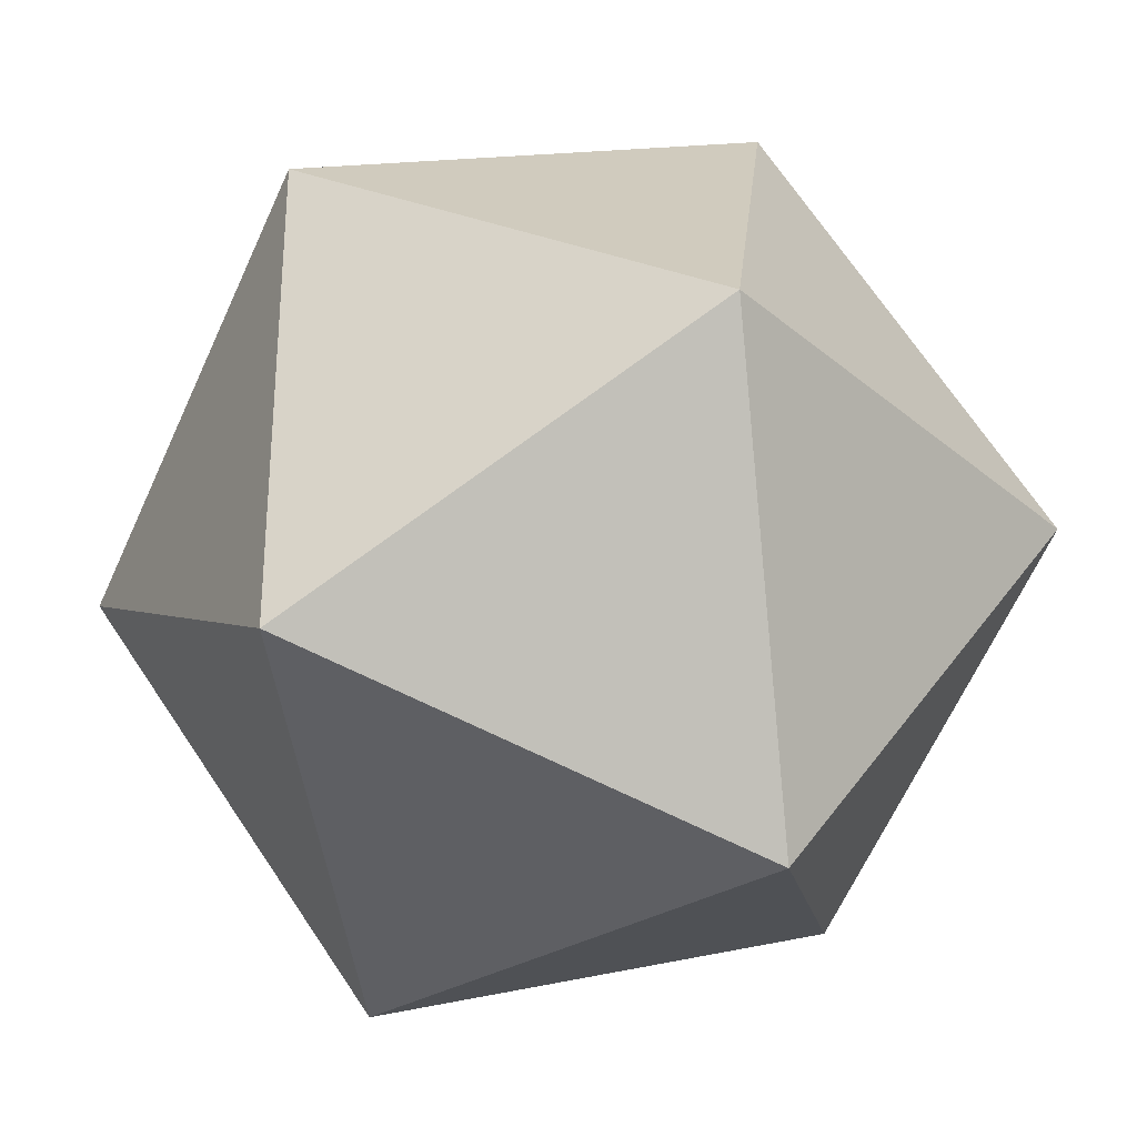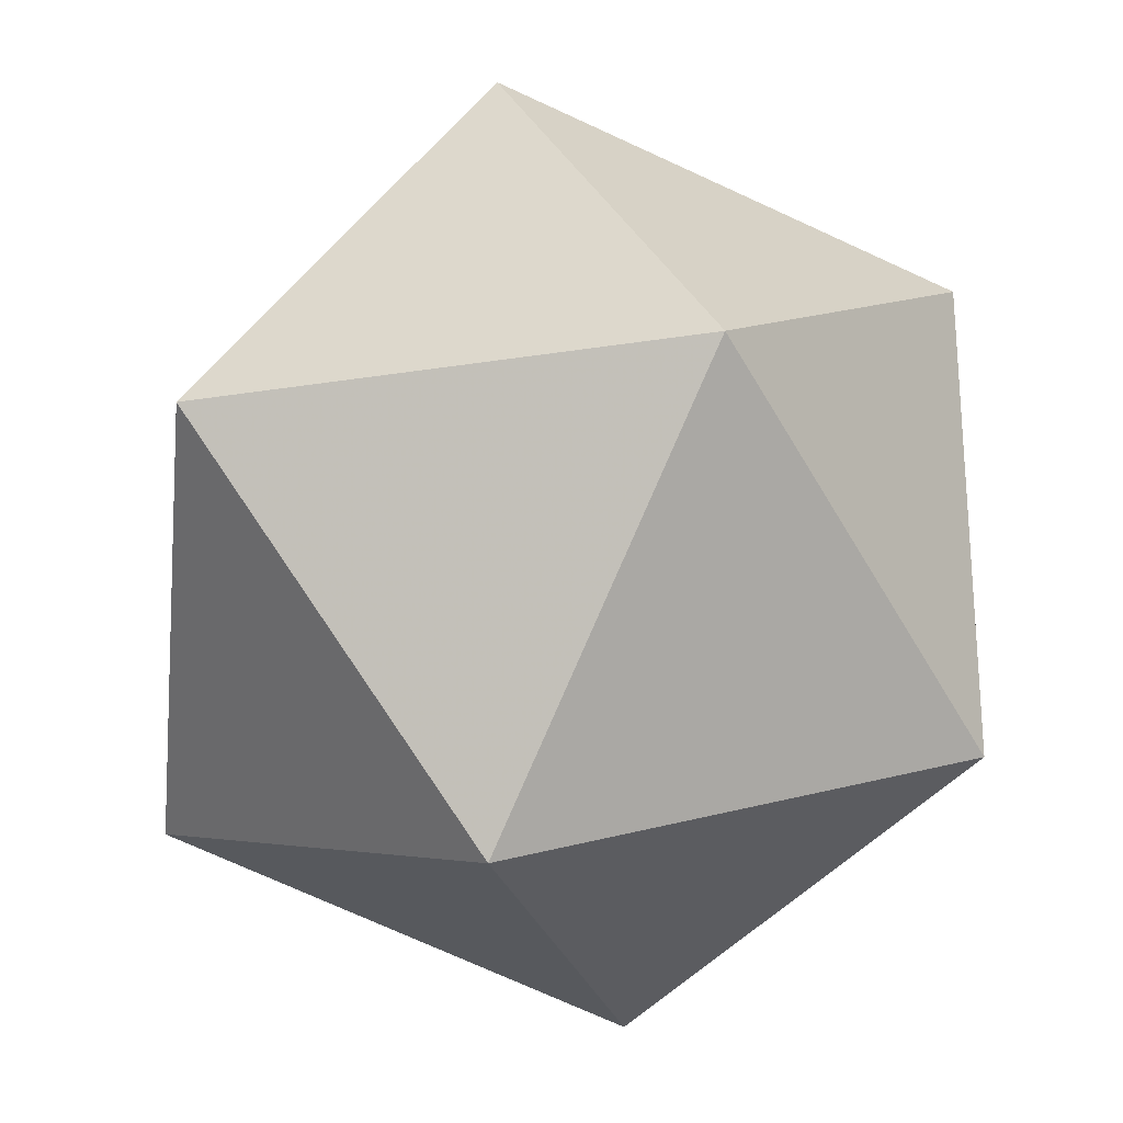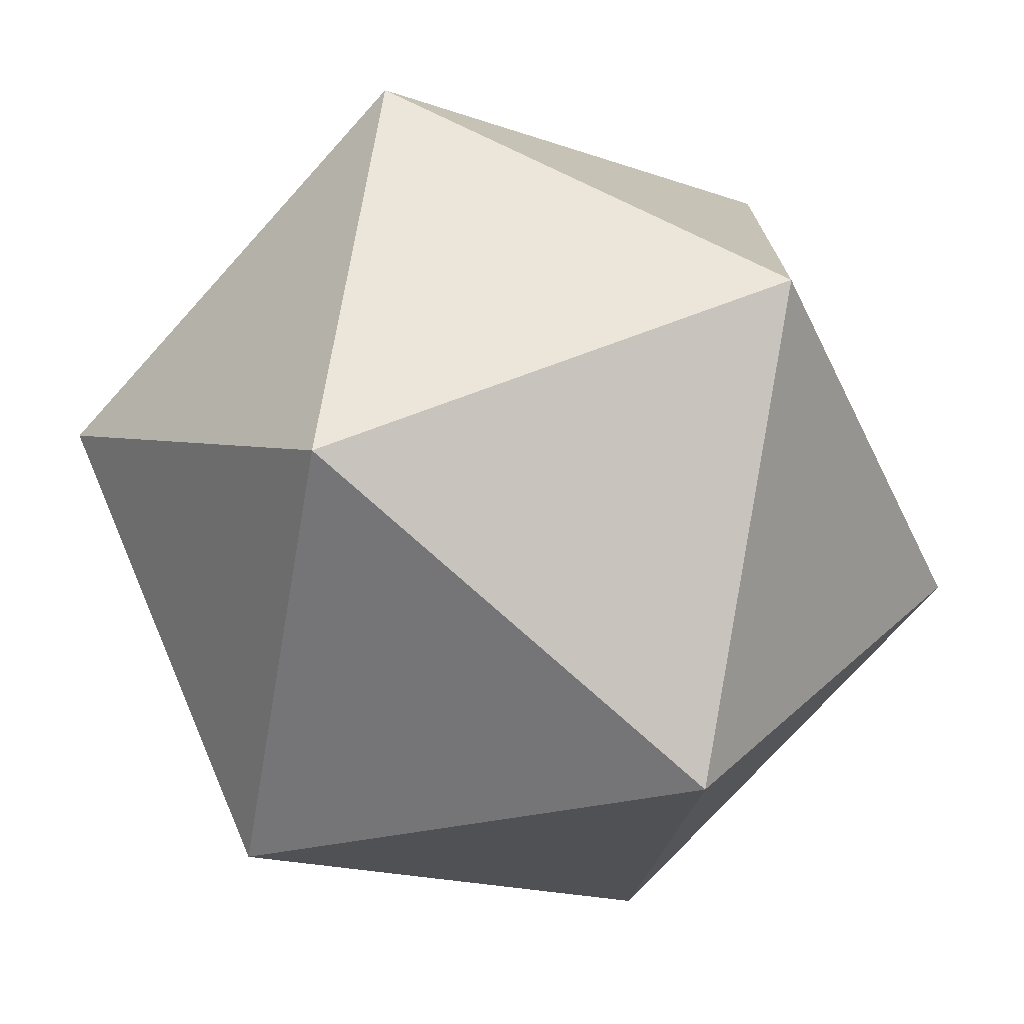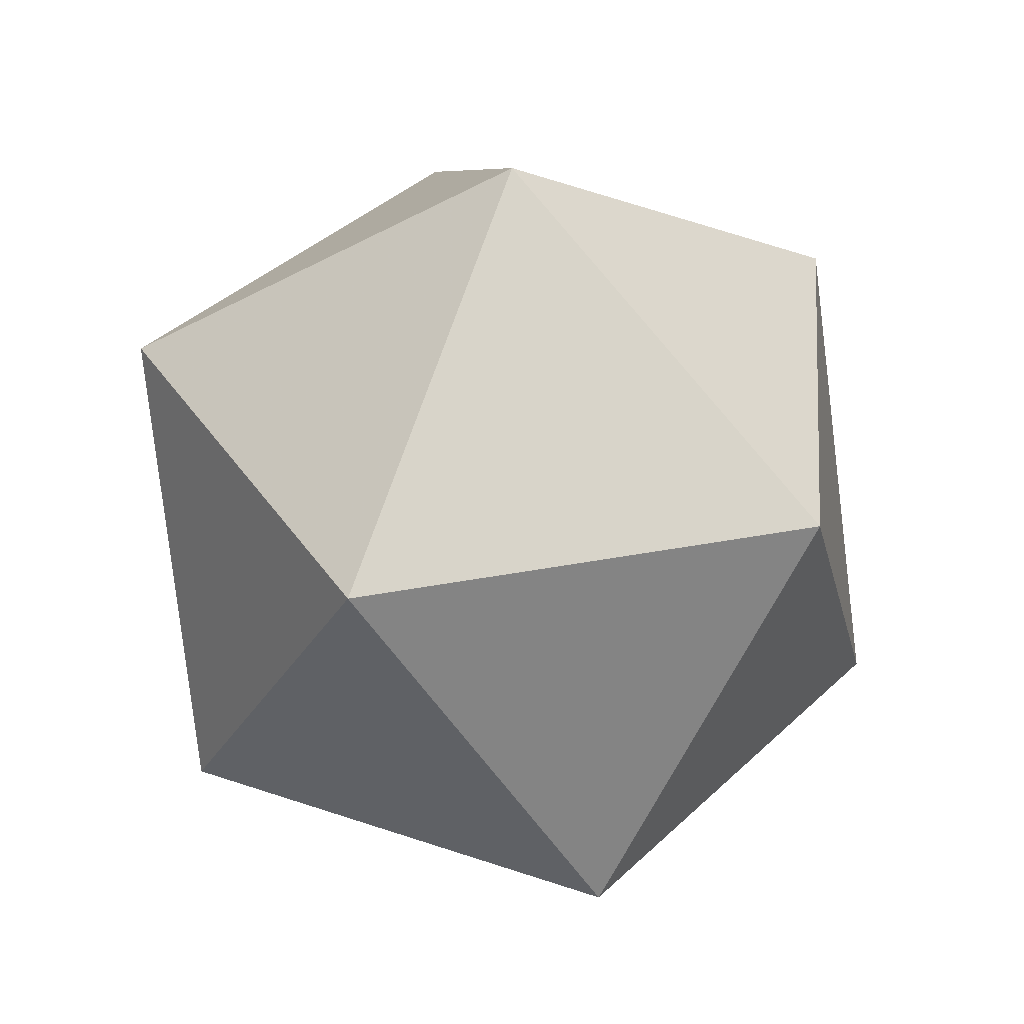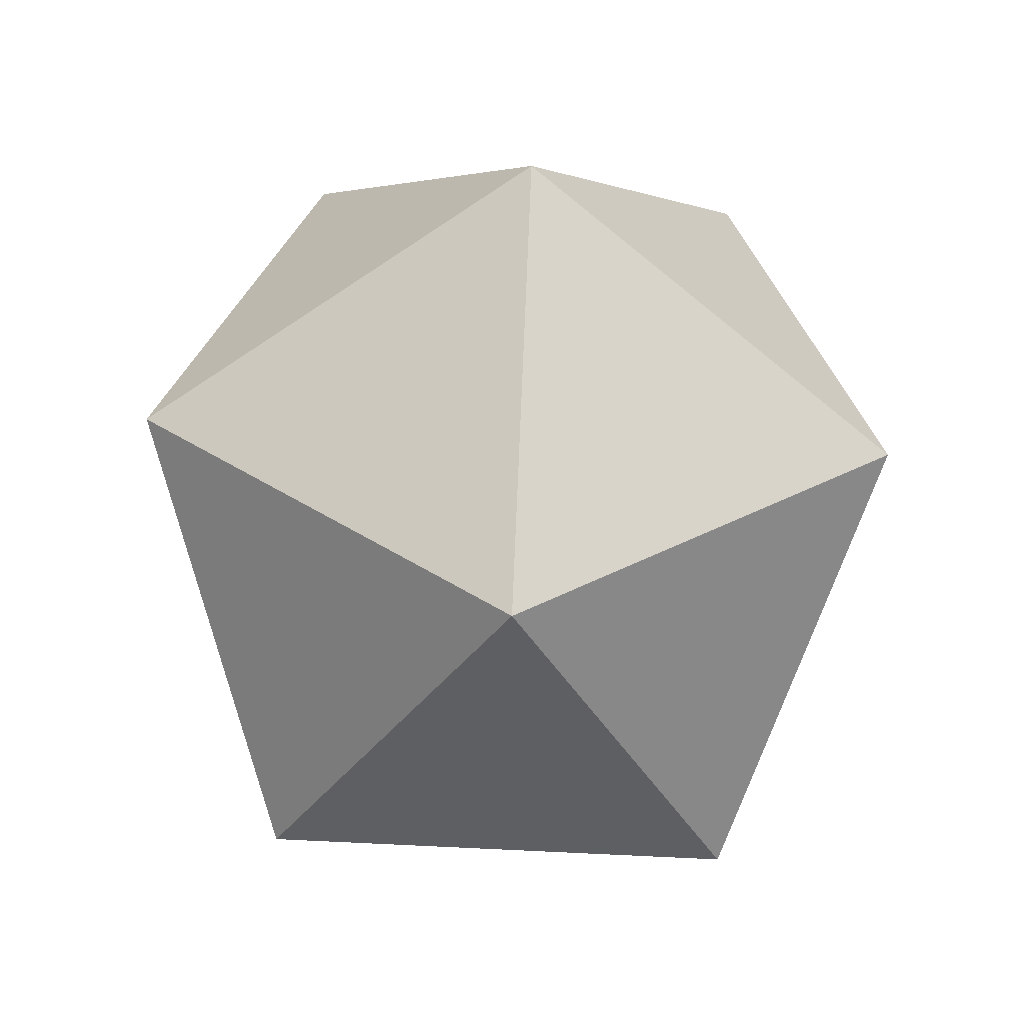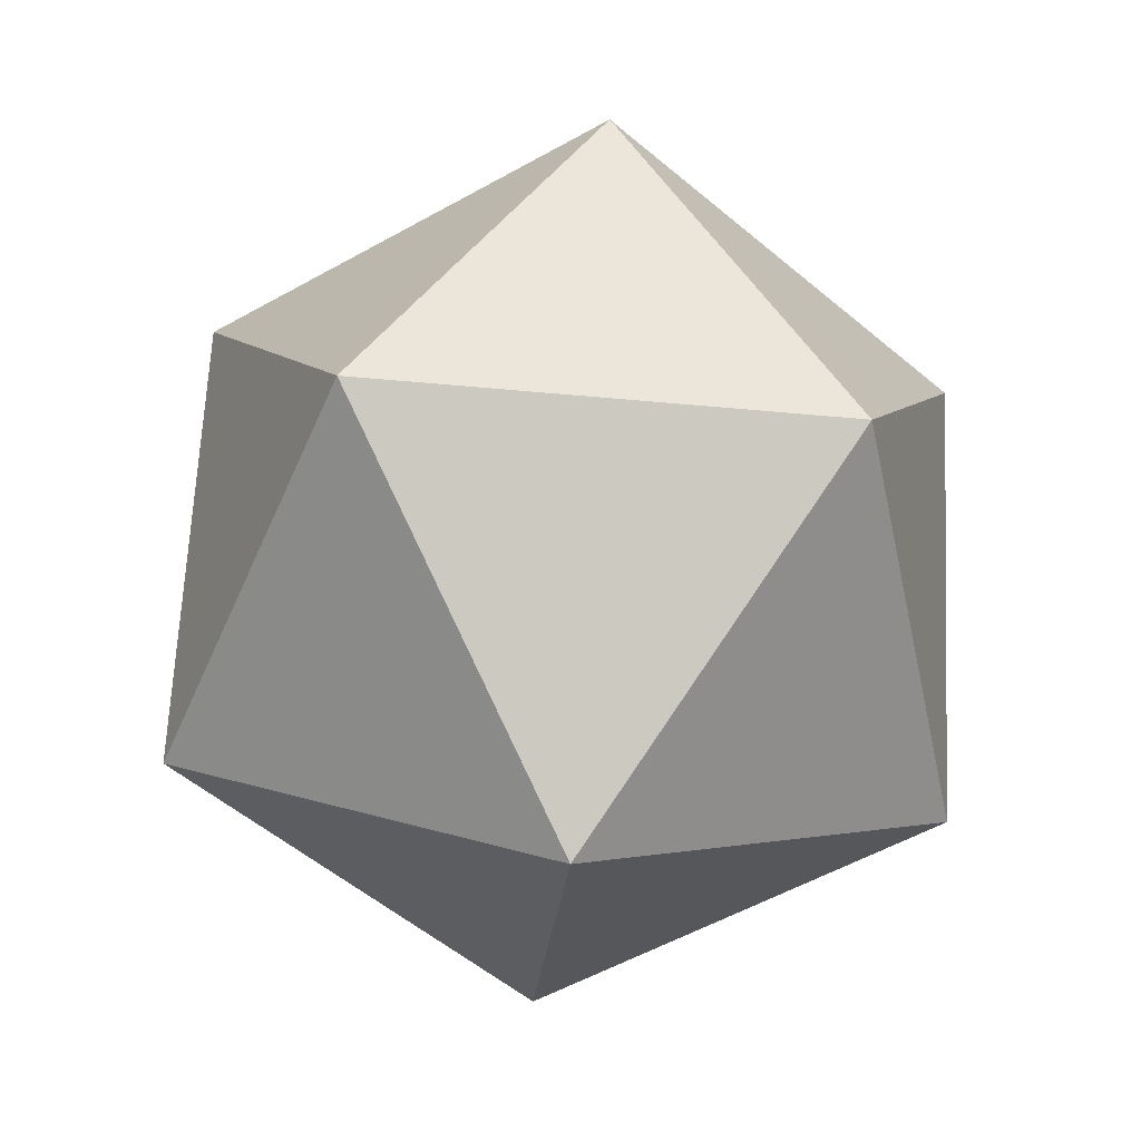
<metadata>
{"format":"obj","ext":"obj","renderer":"f3d","projection":"perspective","resolution":1024,"background":"white","views":[{"elev":-31.7,"azim":98.7,"up":"+Z"},{"elev":-25.7,"azim":-17.1,"up":"+Z"},{"elev":-75.0,"azim":16.2,"up":"+Z"},{"elev":39.8,"azim":-103.1,"up":"+Y"},{"elev":-77.4,"azim":-20.8,"up":"+Y"},{"elev":-55.3,"azim":12.5,"up":"+Y"}]}
</metadata>
<code>
o Icosphere
v 0 -1 0
v 0.7236 -0.4472 0.5257
v -0.2764 -0.4472 0.8506
v -0.8944 -0.4472 0
v -0.2764 -0.4472 -0.8506
v 0.7236 -0.4472 -0.5257
v 0.2764 0.4472 0.8506
v -0.7236 0.4472 0.5257
v -0.7236 0.4472 -0.5257
v 0.2764 0.4472 -0.8506
v 0.8944 0.4472 0
v 0 1 0
f 1 2 3
f 2 1 6
f 1 3 4
f 1 4 5
f 1 5 6
f 2 6 11
f 3 2 7
f 4 3 8
f 5 4 9
f 6 5 10
f 2 11 7
f 3 7 8
f 4 8 9
f 5 9 10
f 6 10 11
f 7 11 12
f 8 7 12
f 9 8 12
f 10 9 12
f 11 10 12

</code>
